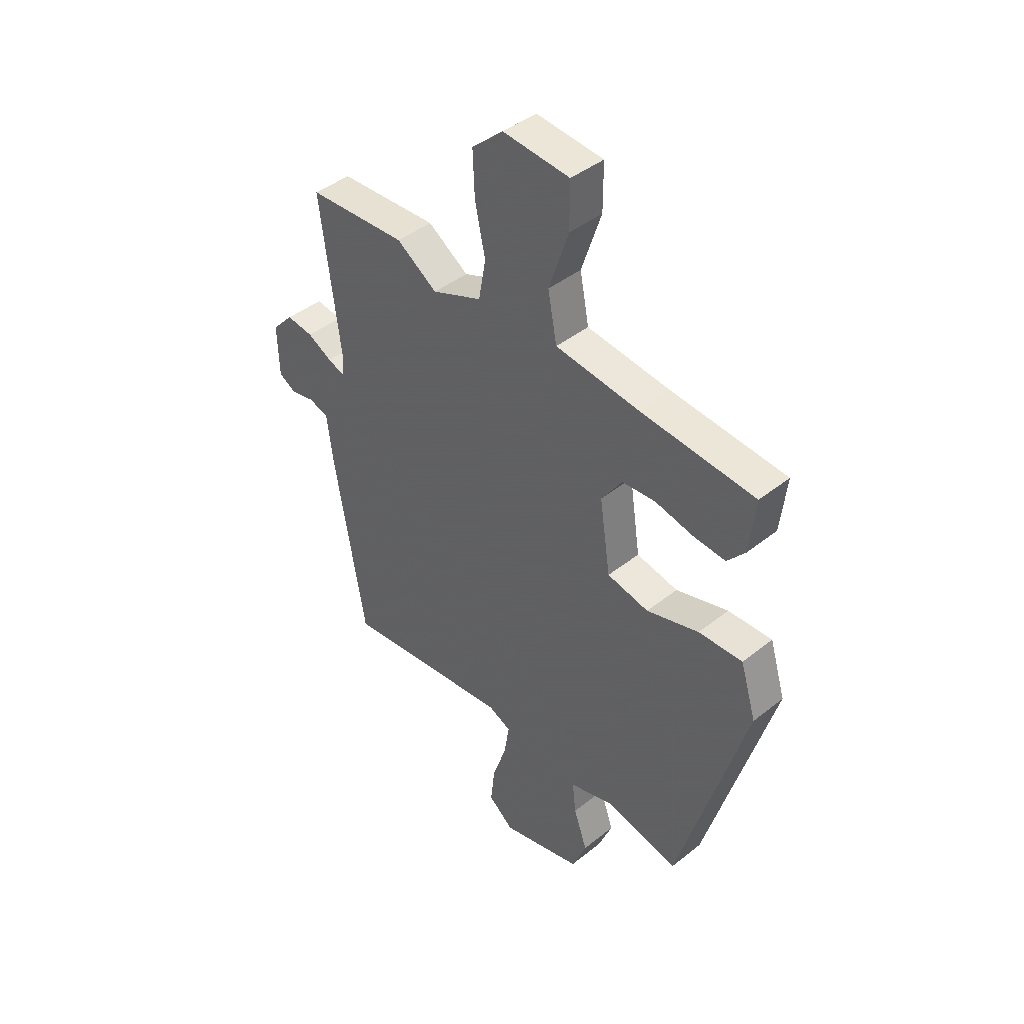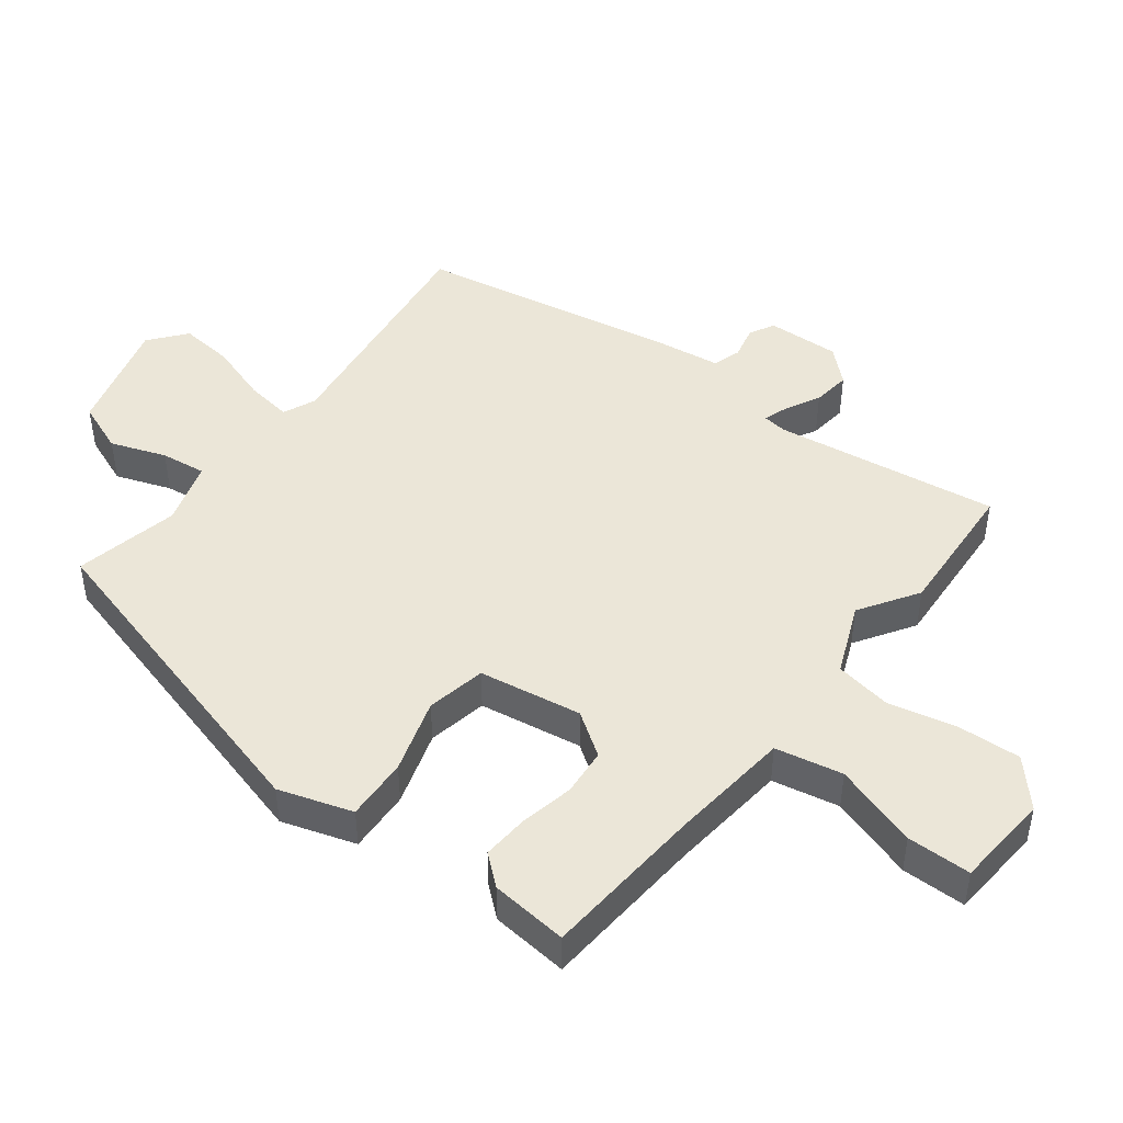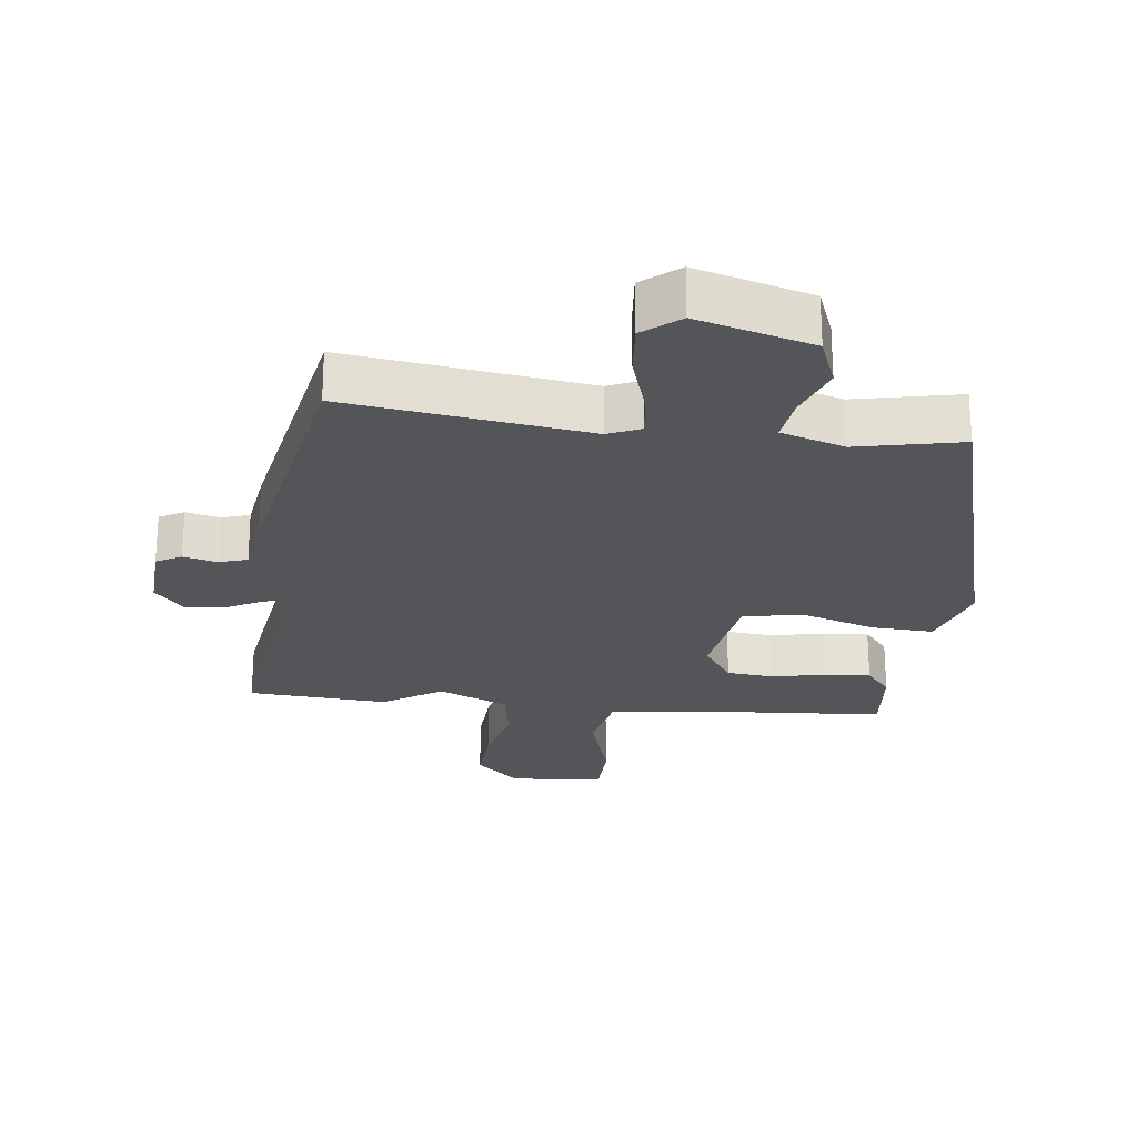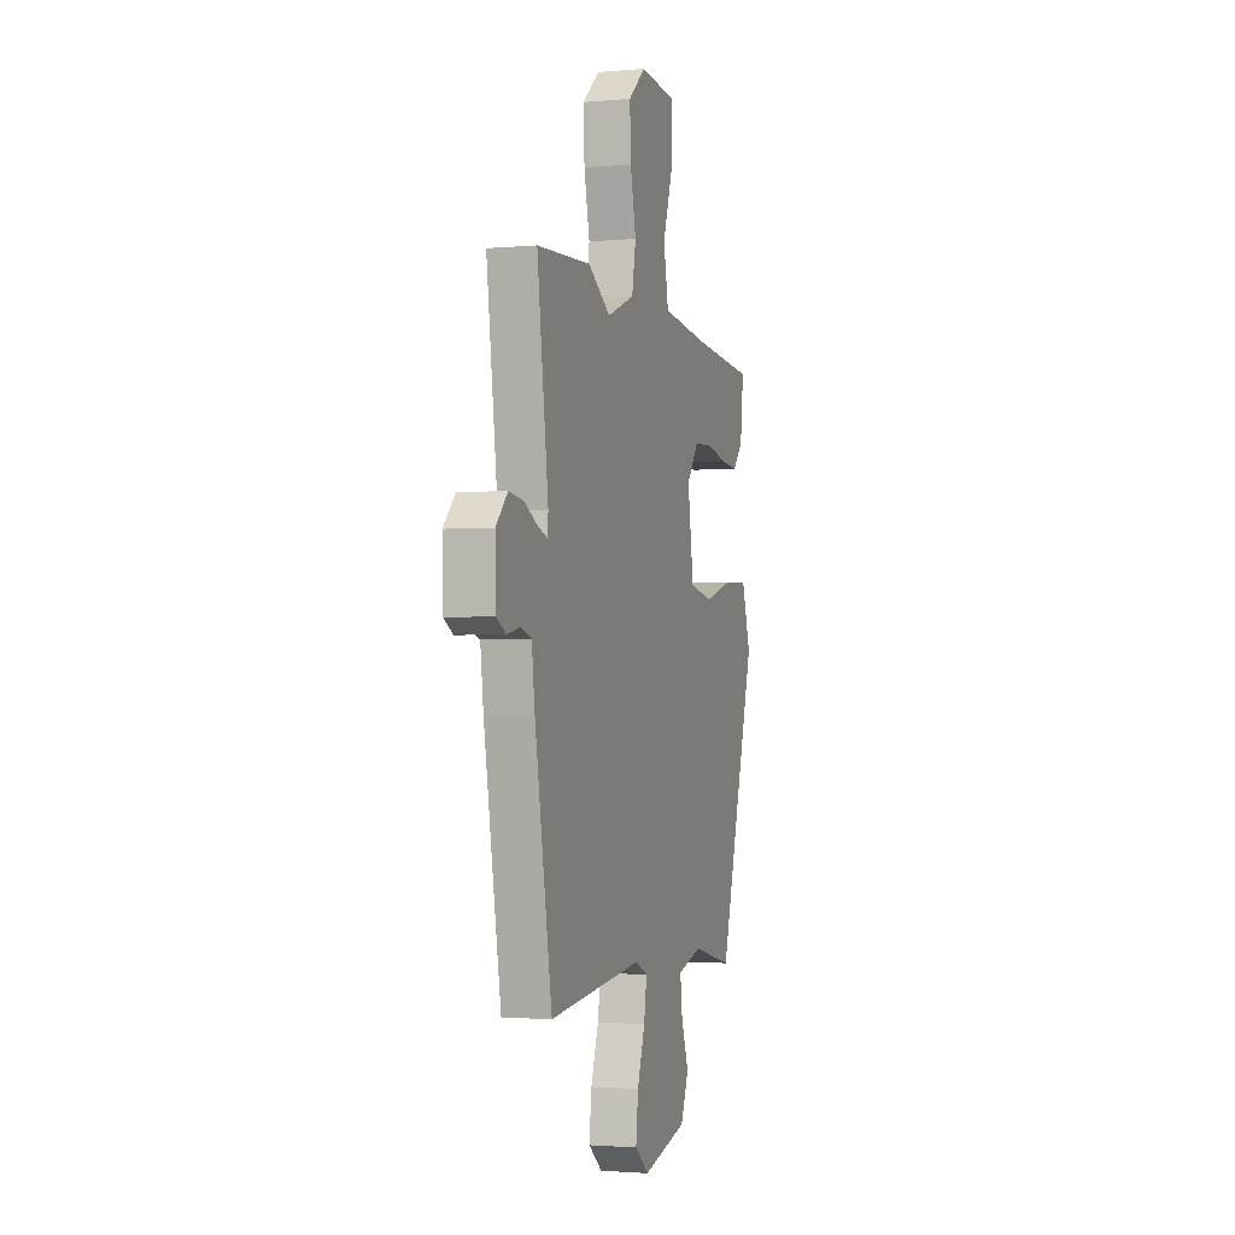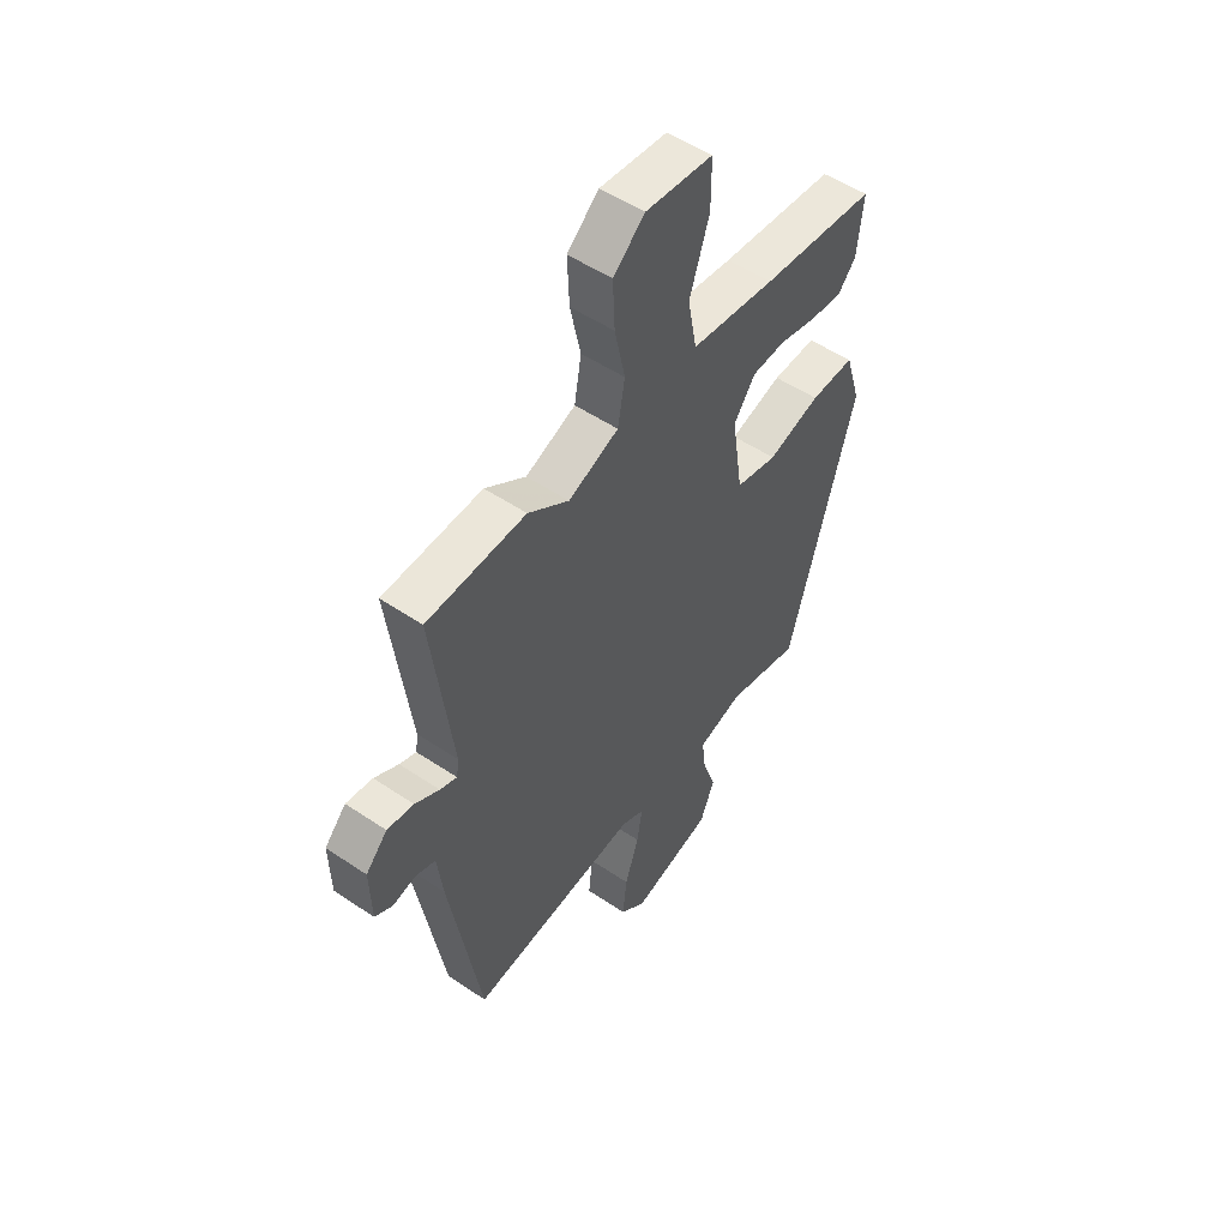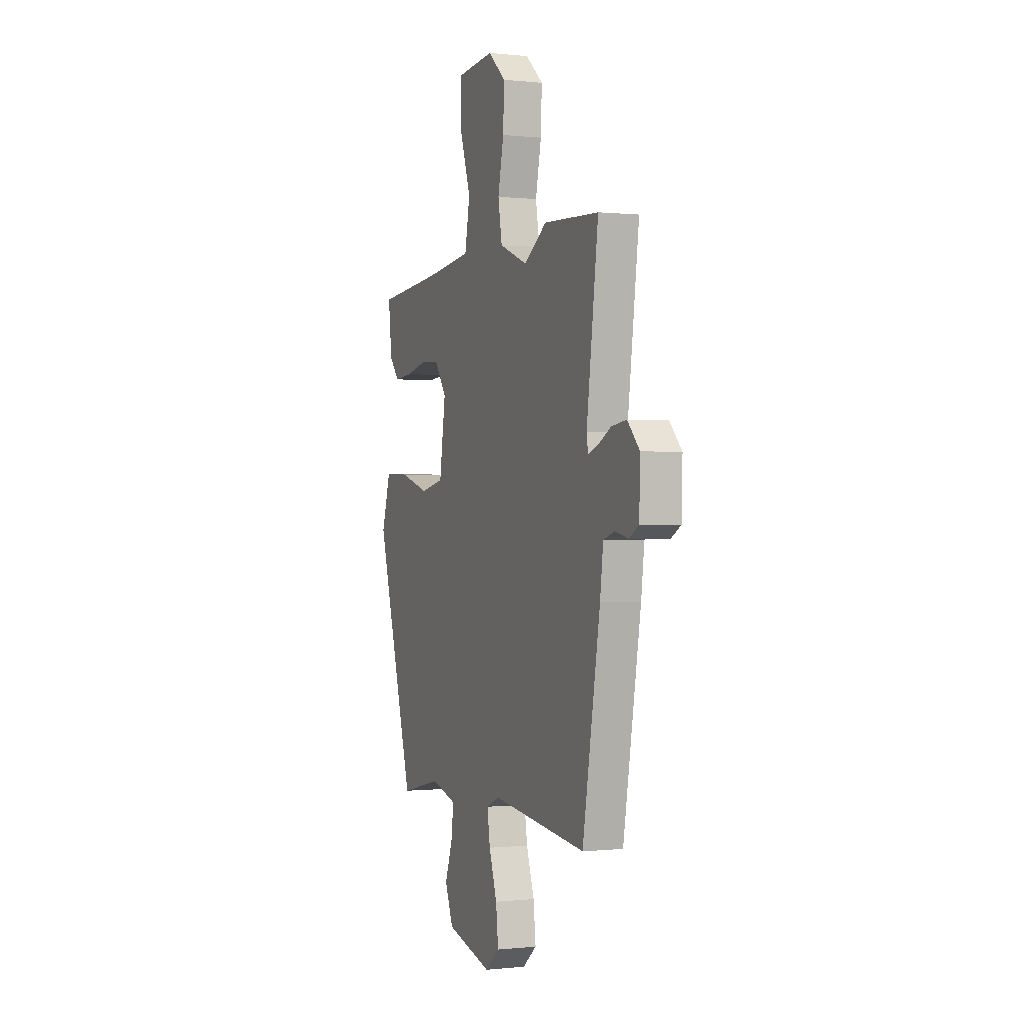
<metadata>
{"format":"obj","ext":"obj","renderer":"f3d","projection":"perspective","resolution":1024,"background":"white","views":[{"elev":42.5,"azim":-133.6,"up":"+Z"},{"elev":46.2,"azim":-53.3,"up":"+Y"},{"elev":-24.6,"azim":172.2,"up":"+Y"},{"elev":-2.1,"azim":107.9,"up":"+Z"},{"elev":51.9,"azim":126.1,"up":"+Z"},{"elev":-0.1,"azim":68.1,"up":"+Z"}]}
</metadata>
<code>
v -0.379 0.07 -0.499
v -0.523 0.07 0.001
v -0.489 0.07 0.112
v -0.395 0.07 0.109
v -0.283 0.07 0.076
v -0.194 0.07 0.095
v -0.171 0.07 0.25
v -0.216 0.07 0.314
v -0.287 0.07 0.319
v -0.368 0.07 0.301
v -0.437 0.07 0.295
v -0.475 0.07 0.339
v -0.488 0.07 0.455
v -0.243 0.07 0.477
v -0.063 0.07 0.499
v -0.044 0.07 0.6
v -0.086 0.07 0.726
v -0.086 0.07 0.822
v 0.057 0.07 0.835
v 0.124 0.07 0.776
v 0.12 0.07 0.682
v 0.098 0.07 0.579
v 0.113 0.07 0.494
v 0.22 0.07 0.451
v 0.307 0.07 0.509
v 0.518 0.07 0.499
v 0.474 0.07 0.161
v 0.479 0.07 0.125
v 0.515 0.07 0.138
v 0.567 0.07 0.166
v 0.624 0.07 0.174
v 0.67 0.07 0.125
v 0.667 0.07 0.016
v 0.63 0.07 -0.005
v 0.579 0.07 0.006
v 0.537 0.07 -0.008
v 0.525 0.07 -0.104
v 0.458 0.07 -0.498
v 0.095 0.07 -0.456
v 0.046 0.07 -0.478
v 0.057 0.07 -0.548
v 0.087 0.07 -0.637
v 0.096 0.07 -0.718
v 0.042 0.07 -0.763
v -0.132 0.07 -0.718
v -0.163 0.07 -0.642
v -0.134 0.07 -0.559
v -0.126 0.07 -0.491
v -0.222 0.07 -0.463
v -0.379 0 -0.499
v -0.523 0 0.001
v -0.489 0 0.112
v -0.395 0 0.109
v -0.283 0 0.076
v -0.194 0 0.095
v -0.171 0 0.25
v -0.216 0 0.314
v -0.287 0 0.319
v -0.368 0 0.301
v -0.437 0 0.295
v -0.475 0 0.339
v -0.488 0 0.455
v -0.243 0 0.477
v -0.063 0 0.499
v -0.044 0 0.6
v -0.086 0 0.726
v -0.086 0 0.822
v 0.057 0 0.835
v 0.124 0 0.776
v 0.12 0 0.682
v 0.098 0 0.579
v 0.113 0 0.494
v 0.22 0 0.451
v 0.307 0 0.509
v 0.518 0 0.499
v 0.474 0 0.161
v 0.479 0 0.125
v 0.515 0 0.138
v 0.567 0 0.166
v 0.624 0 0.174
v 0.67 0 0.125
v 0.667 0 0.016
v 0.63 0 -0.005
v 0.579 0 0.006
v 0.537 0 -0.008
v 0.525 0 -0.104
v 0.458 0 -0.498
v 0.095 0 -0.456
v 0.046 0 -0.478
v 0.057 0 -0.548
v 0.087 0 -0.637
v 0.096 0 -0.718
v 0.042 0 -0.763
v -0.132 0 -0.718
v -0.163 0 -0.642
v -0.134 0 -0.559
v -0.126 0 -0.491
v -0.222 0 -0.463
f 45 46 47
f 44 45 47
f 43 44 47
f 42 43 47
f 41 42 47
f 40 41 47 48
f 39 40 48 49
f 36 37 38 39
f 33 34 35
f 32 33 35
f 31 32 35
f 30 31 35
f 29 30 35
f 28 29 35 36
f 24 25 26 27
f 23 24 27 28
f 20 21 22
f 19 20 22
f 18 19 22
f 17 18 22
f 16 17 22
f 15 16 22 23
f 28 36 39
f 23 28 39
f 15 23 39
f 14 15 39
f 12 13 14
f 11 12 14
f 10 11 14
f 9 10 14
f 3 4 5
f 2 3 5
f 1 2 5
f 49 1 5
f 49 5 6
f 39 49 6 7
f 14 39 7
f 8 9 14
f 7 8 14
f 96 95 94
f 96 94 93
f 96 93 92
f 96 92 91
f 96 91 90
f 97 96 90 89
f 98 97 89 88
f 88 87 86 85
f 84 83 82
f 84 82 81
f 84 81 80
f 84 80 79
f 84 79 78
f 85 84 78 77
f 76 75 74 73
f 77 76 73 72
f 71 70 69
f 71 69 68
f 71 68 67
f 71 67 66
f 71 66 65
f 72 71 65 64
f 88 85 77
f 88 77 72
f 88 72 64
f 88 64 63
f 63 62 61
f 63 61 60
f 63 60 59
f 63 59 58
f 54 53 52
f 54 52 51
f 54 51 50
f 54 50 98
f 55 54 98
f 56 55 98 88
f 56 88 63
f 63 58 57
f 63 57 56
f 1 50 51 2
f 2 51 52 3
f 3 52 53 4
f 4 53 54 5
f 5 54 55 6
f 6 55 56 7
f 7 56 57 8
f 8 57 58 9
f 9 58 59 10
f 10 59 60 11
f 11 60 61 12
f 12 61 62 13
f 13 62 63 14
f 14 63 64 15
f 15 64 65 16
f 16 65 66 17
f 17 66 67 18
f 18 67 68 19
f 19 68 69 20
f 20 69 70 21
f 21 70 71 22
f 22 71 72 23
f 23 72 73 24
f 24 73 74 25
f 25 74 75 26
f 26 75 76 27
f 27 76 77 28
f 28 77 78 29
f 29 78 79 30
f 30 79 80 31
f 31 80 81 32
f 32 81 82 33
f 33 82 83 34
f 34 83 84 35
f 35 84 85 36
f 36 85 86 37
f 37 86 87 38
f 38 87 88 39
f 39 88 89 40
f 40 89 90 41
f 41 90 91 42
f 42 91 92 43
f 43 92 93 44
f 44 93 94 45
f 45 94 95 46
f 46 95 96 47
f 47 96 97 48
f 48 97 98 49
f 49 98 50 1

</code>
